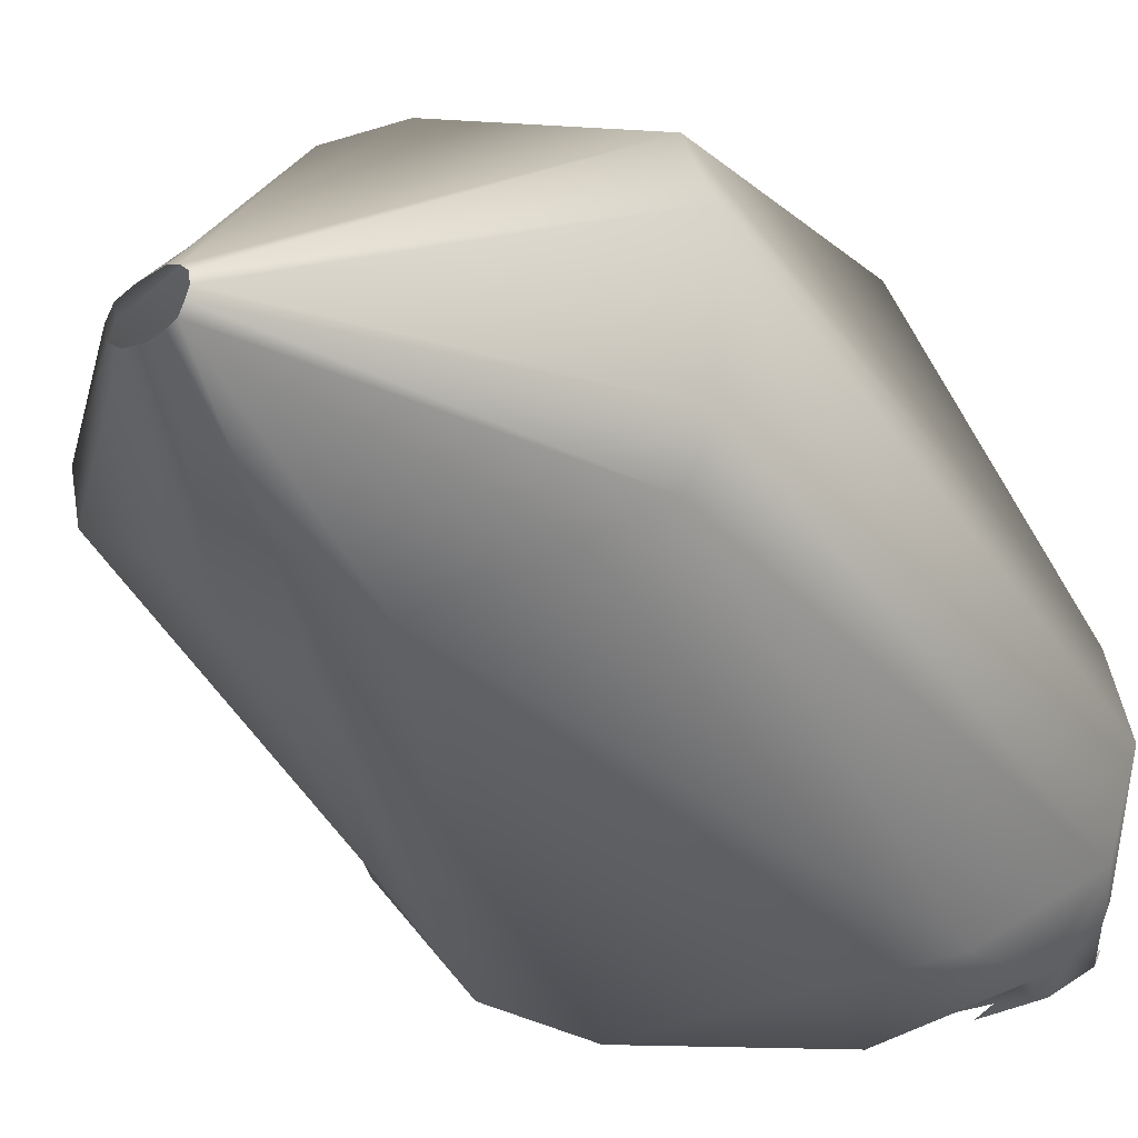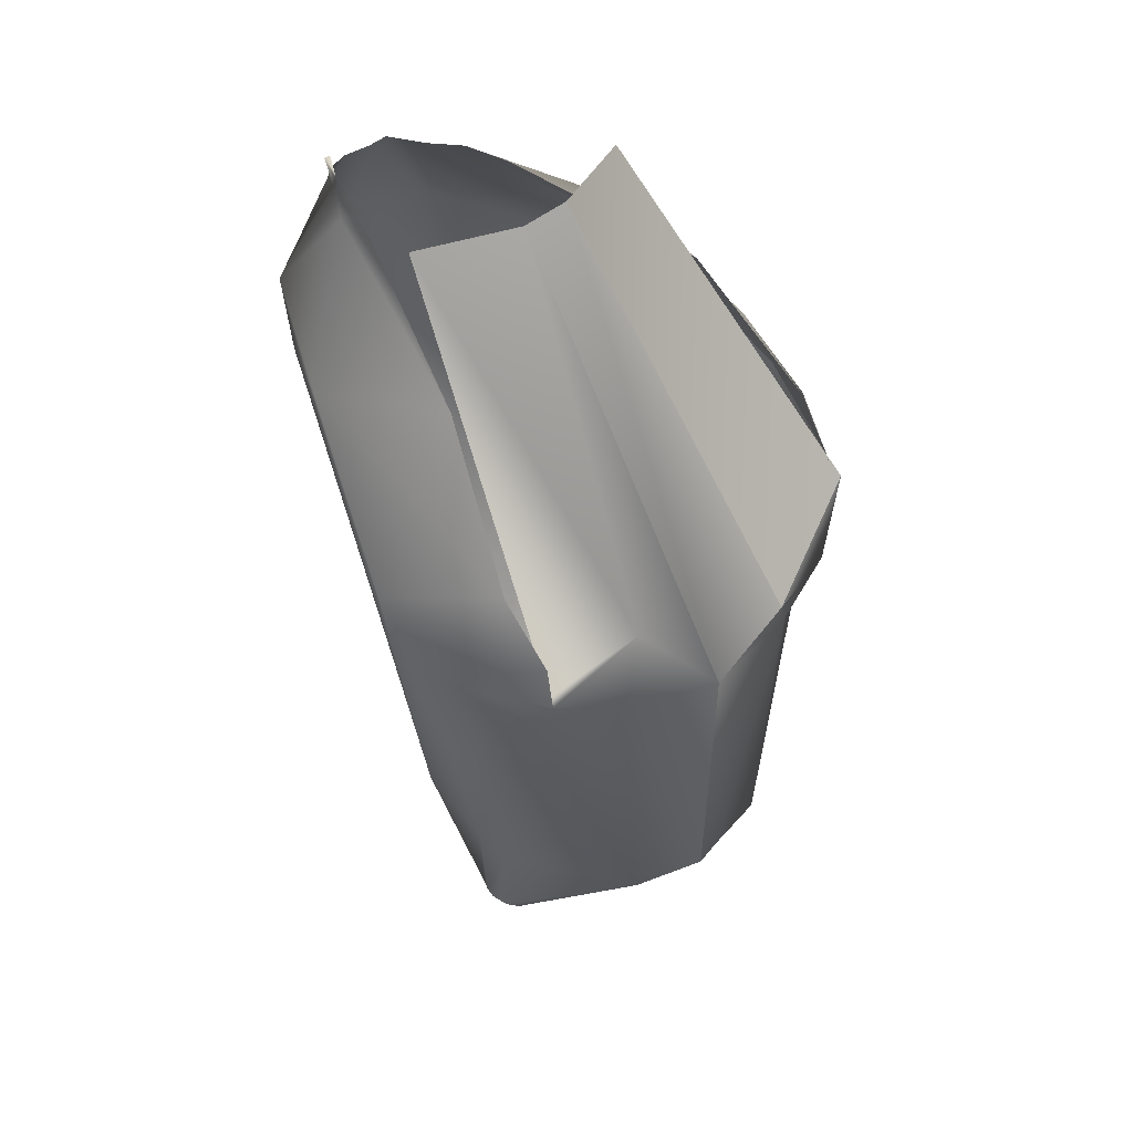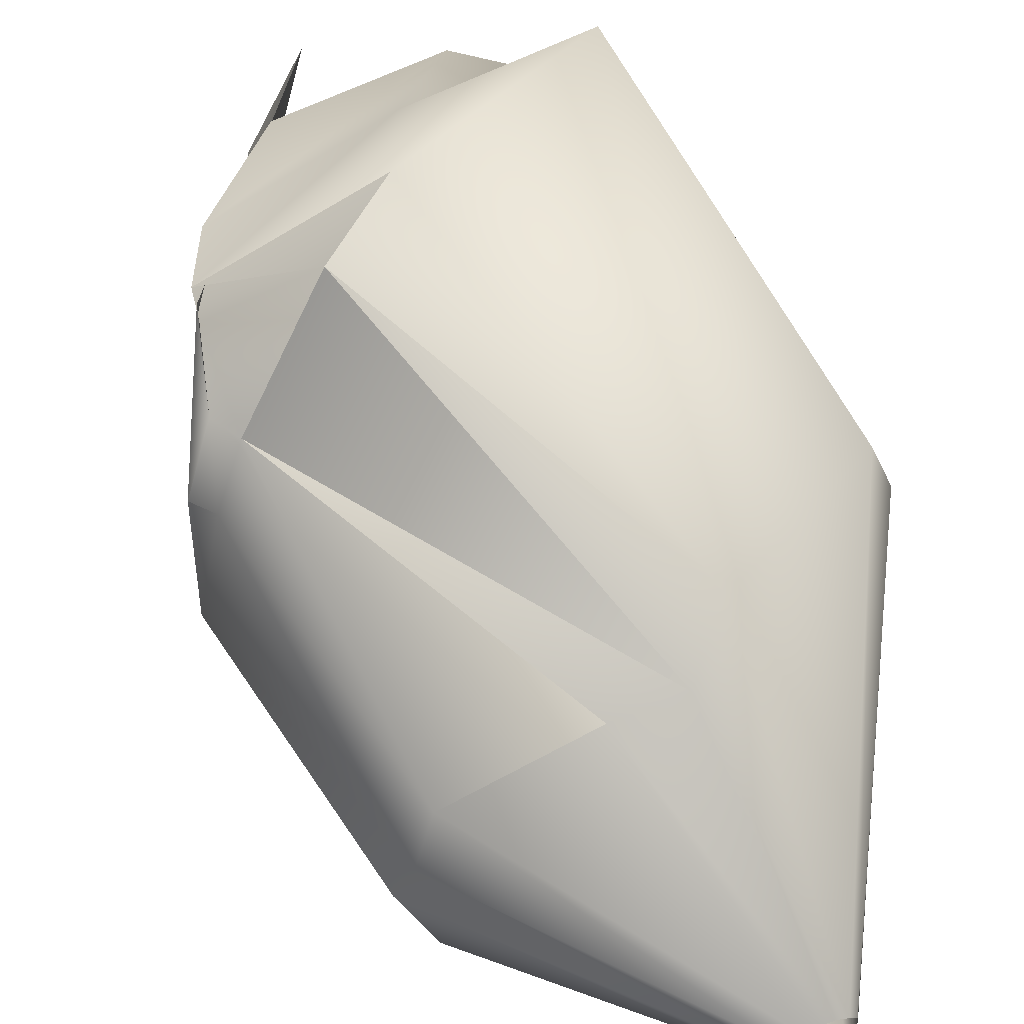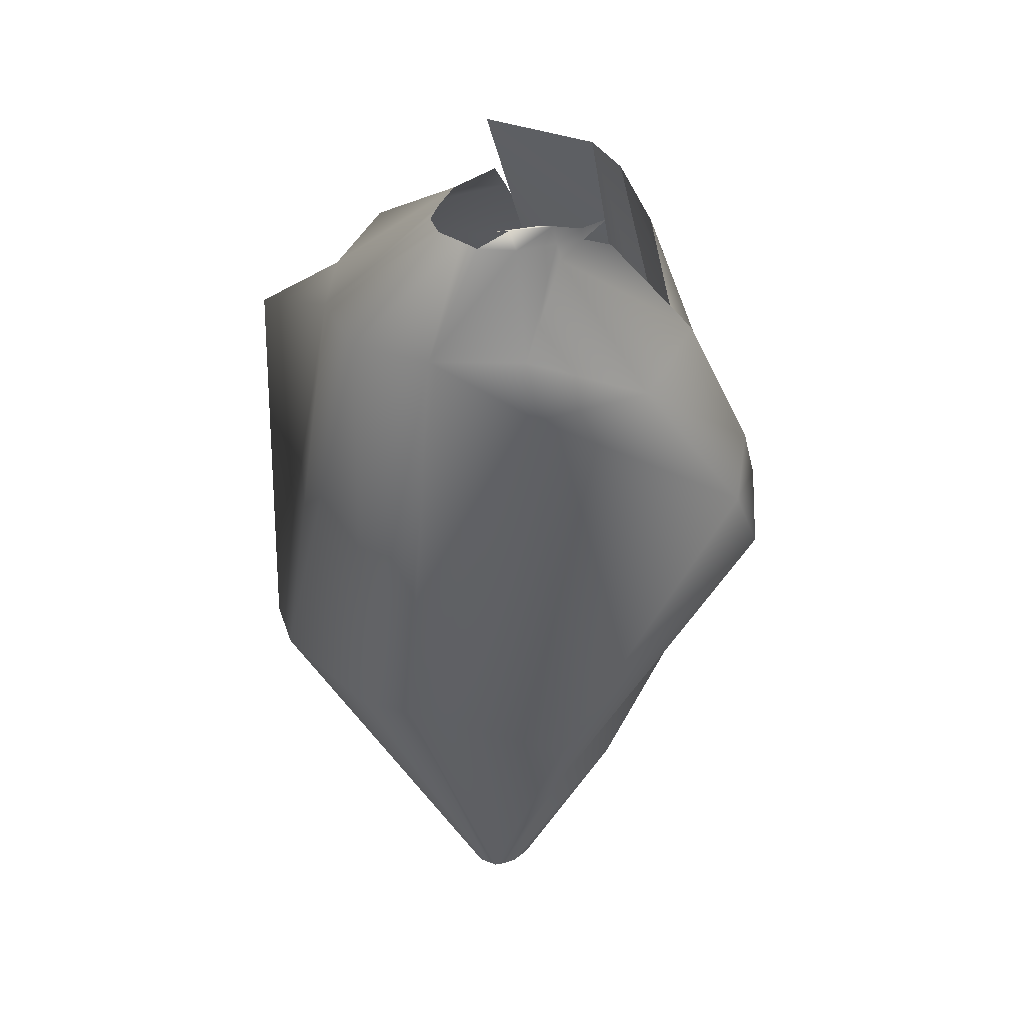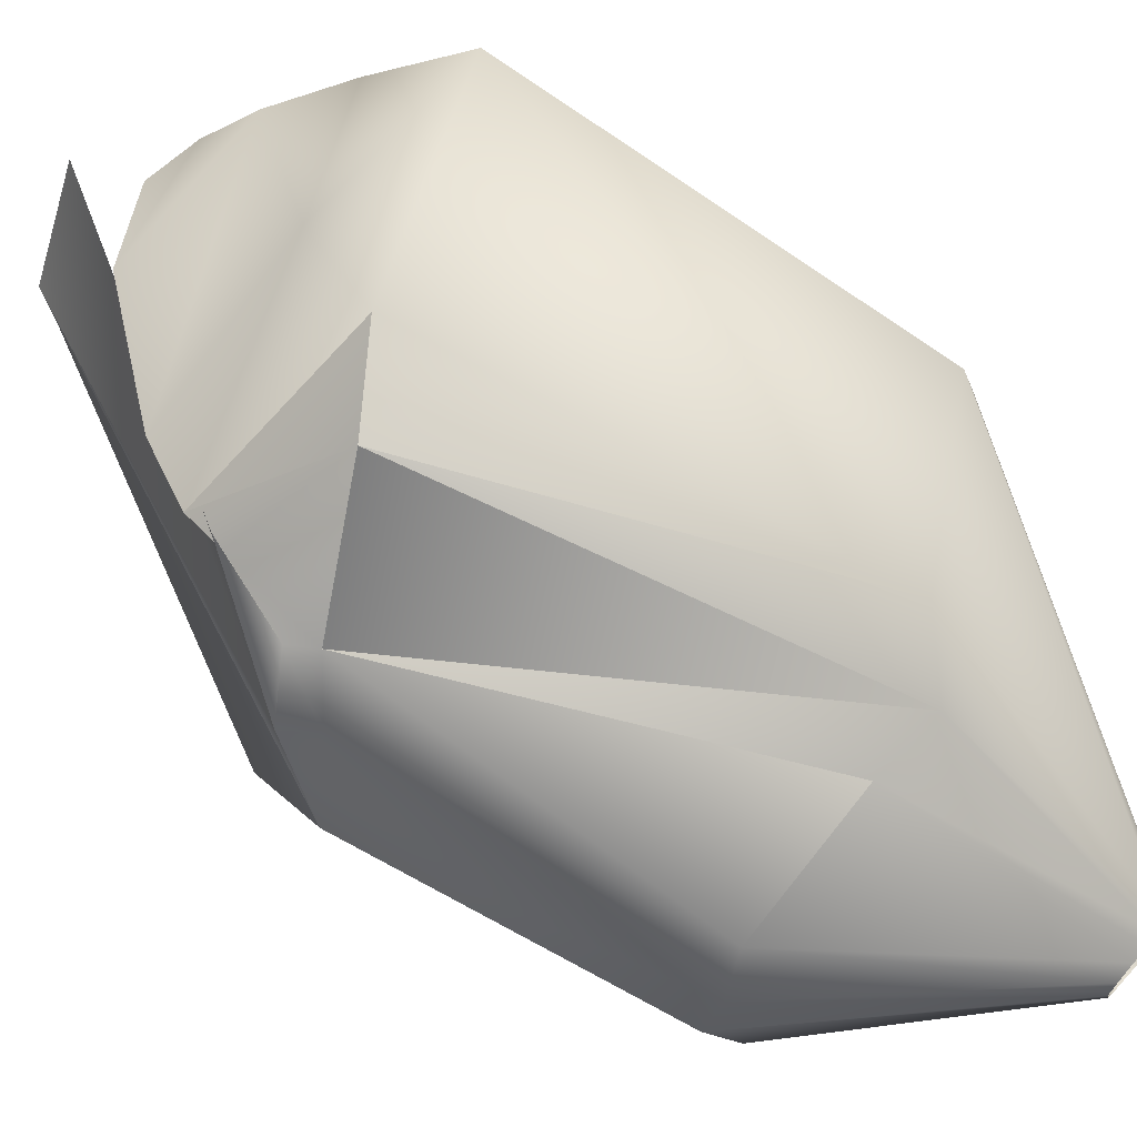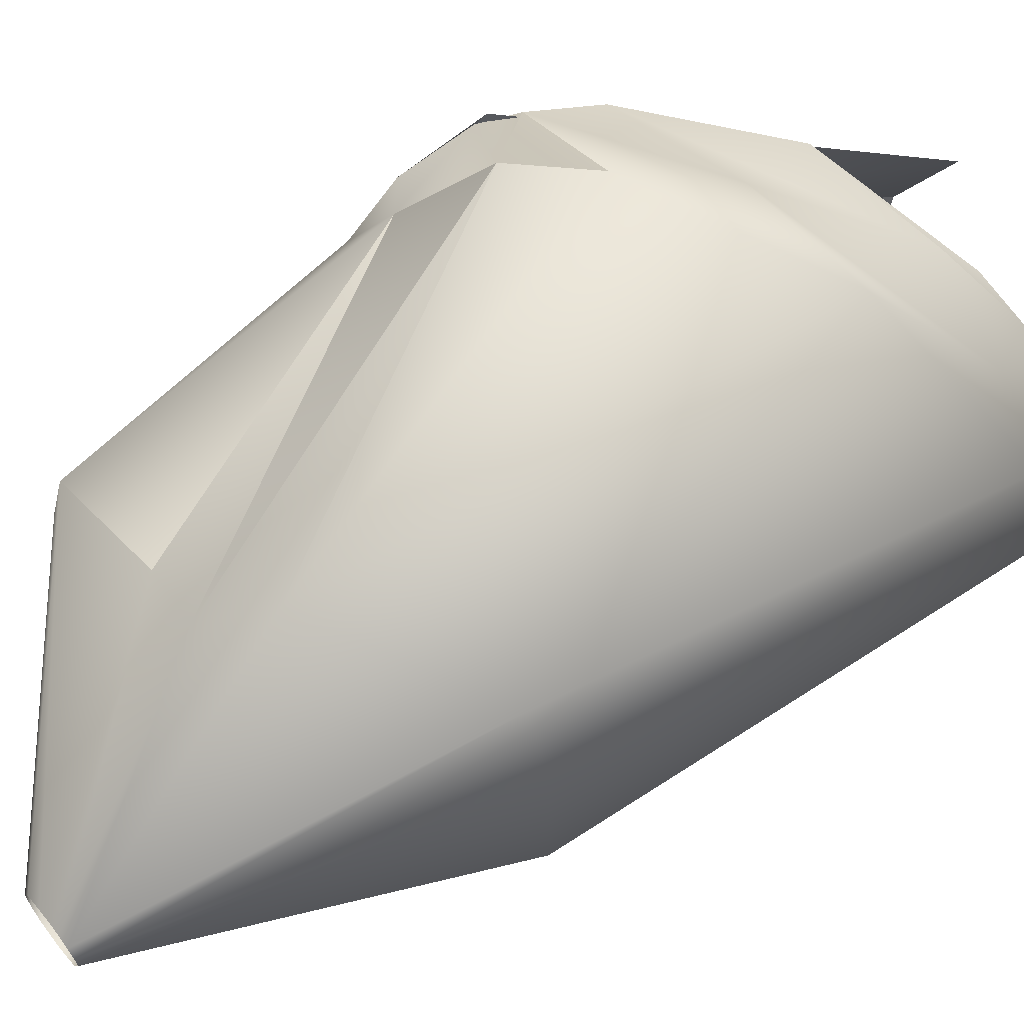
<metadata>
{"format":"obj","ext":"obj","renderer":"f3d","projection":"perspective","resolution":1024,"background":"white","views":[{"elev":-29.0,"azim":37.4,"up":"+Z"},{"elev":35.7,"azim":-129.3,"up":"+Y"},{"elev":56.3,"azim":-21.3,"up":"+Z"},{"elev":34.1,"azim":143.6,"up":"+Y"},{"elev":65.9,"azim":-49.4,"up":"+Z"},{"elev":59.9,"azim":51.5,"up":"+Z"}]}
</metadata>
<code>
v -0.1746 0.2994 0.0578
v 0.1243 0.2964 0.1078
v 0.1647 0.4951 -0.2329
v 0.301 0.2741 0.0028
v 0.4184 0.2732 -0.1374
v 0.2316 0.4883 -0.2733
v 0.2615 0.299 -0.6027
v 0.1335 0.4506 -0.5404
v 0.1419 0.4876 -0.5386
v -0.4184 -0.0834 0.2004
v -0.1273 -0.1618 0.4241
v -0.049 0.0363 0.3119
v 0.0782 -0.8999 0.2758
v 0.107 -1.339 -0.2068
v 0.3855 -0.7196 0.2197
v 0.117 -1.337 -0.2585
v 0.1065 -1.337 -0.2792
v 0.3638 -0.6999 -0.3141
v 0.0477 -0.874 -0.4595
v -0.196 -0.1243 -0.7265
v 0.231 0.1597 -0.6013
v -0.4617 -0.2914 0.1639
v -0.4264 -0.3249 0.1378
v -0.431 -0.1673 0.2246
v -0.3739 -0.9775 0.0981
v 0.0002 -1.337 -0.2141
v 0.0328 -1.338 -0.2032
v -0.027 -1.021 -0.3895
v -0.3675 -0.4034 -0.5343
v -0.2914 -0.2858 -0.6903
v -0.4212 -0.3642 -0.4972
v -0.3788 -0.378 -0.4732
v -0.4345 -0.2553 -0.5217
v -0.498 -0.2162 -0.354
v -0.4725 -0.4033 -0.36
v -0.3825 -1.007 -0.2398
v -0.4384 -0.9756 -0.1098
v -0.0067 -1.336 -0.2681
v -0.0143 -1.336 -0.2381
v -0.4085 -0.9848 -0.0346
v -0.4867 -0.3739 0.0414
v -0.5155 -0.3098 0.0027
v -0.4265 -0.1452 0.2384
v -0.052 0.5196 -0.0433
v 0.2106 0.4788 -0.503
v 0.1491 0.5245 -0.535
v 0.23 0.5265 -0.505
v 0.0911 0.5071 -0.5456
v -0.3639 0.0389 0.1762
v 0.252 -0.0094 0.4209
v 0.4614 0.2686 -0.3062
v 0.4321 -0.7145 0.0906
v 0.1208 -1.339 -0.2198
v 0.0321 0.1934 -0.6905
v -0.2618 -0.2567 0.3818
v 0.0853 -1.339 -0.1975
v -0.0076 -0.9915 0.2153
v 0.0843 -1.337 -0.2884
v 0.0573 -1.336 -0.2932
v -0.1395 -1.009 -0.3976
v 0.0166 -1.336 -0.2856
v 0.0522 0.4989 -0.2152
v 0.2836 0.4891 -0.4277
v 0.3954 0.2857 -0.4708
v 0.2718 0.4834 -0.4604
v 0.4229 -0.7051 -0.2109
v 0.1238 -1.338 -0.2406
v -0.2006 0.1996 -0.5497
v -0.3621 -0.1129 -0.5625
v 0.0632 -1.338 -0.1995
v -0.1253 -0.9789 0.184
v -0.0829 0.4743 -0.5446
v -0.5374 -0.3934 -0.1789
v -0.1635 0.4945 -0.3508
v -0.165 0.5131 -0.2555
v 0.178 0.5264 -0.5192
v 0.2456 0.5206 -0.4831
v 0.2865 0.4986 -0.3282
v 0.2933 0.487 -0.3643
v 0.0815 0.4803 -0.5424
v 0.0212 0.455 -0.5515
v 0.0298 0.5094 -0.5468
f 1 2 3
f 4 5 6
f 7 8 9
f 10 11 12
f 13 14 15
f 16 17 18
f 19 20 21
f 22 23 24
f 25 26 27
f 28 29 30
f 31 32 33
f 34 32 31
f 35 29 36
f 37 38 39
f 40 26 25
f 41 23 22
f 42 43 44
f 45 46 47
f 48 46 9
f 49 2 1
f 50 5 4
f 51 5 52
f 15 14 53
f 54 8 7
f 55 11 10
f 56 14 57
f 13 11 55
f 58 59 60
f 60 59 61
f 1 3 62
f 3 2 4
f 4 6 3
f 63 64 65
f 9 46 45
f 45 64 7
f 7 9 45
f 12 2 49
f 10 12 49
f 15 5 50
f 50 11 13
f 13 15 50
f 18 64 66
f 66 67 16
f 16 18 66
f 21 64 18
f 18 17 19
f 19 21 18
f 68 8 54
f 54 20 69
f 69 68 54
f 27 70 71
f 71 23 25
f 25 27 71
f 30 20 19
f 19 17 28
f 28 30 19
f 33 20 30
f 30 29 31
f 31 33 30
f 72 32 34
f 34 73 74
f 74 72 34
f 31 29 35
f 35 73 34
f 34 31 35
f 36 38 37
f 37 73 35
f 35 36 37
f 39 26 40
f 40 73 37
f 37 39 40
f 25 23 41
f 41 73 40
f 40 25 41
f 22 43 42
f 42 73 41
f 41 22 42
f 75 73 42
f 42 44 75
f 74 73 75
f 47 46 76
f 77 47 76
f 6 5 78
f 79 5 51
f 51 64 63
f 63 79 51
f 78 5 79
f 65 64 45
f 45 47 65
f 80 8 81
f 9 8 80
f 80 82 48
f 48 9 80
f 4 2 12
f 12 11 50
f 50 4 12
f 52 67 66
f 66 64 51
f 51 52 66
f 53 67 52
f 52 5 15
f 15 53 52
f 7 64 21
f 21 20 54
f 54 7 21
f 81 8 68
f 24 23 55
f 55 10 24
f 57 23 71
f 71 70 56
f 56 57 71
f 55 23 57
f 57 14 13
f 13 55 57
f 60 29 28
f 28 17 58
f 58 60 28
f 61 38 36
f 36 29 60
f 60 61 36
f 69 20 33

</code>
